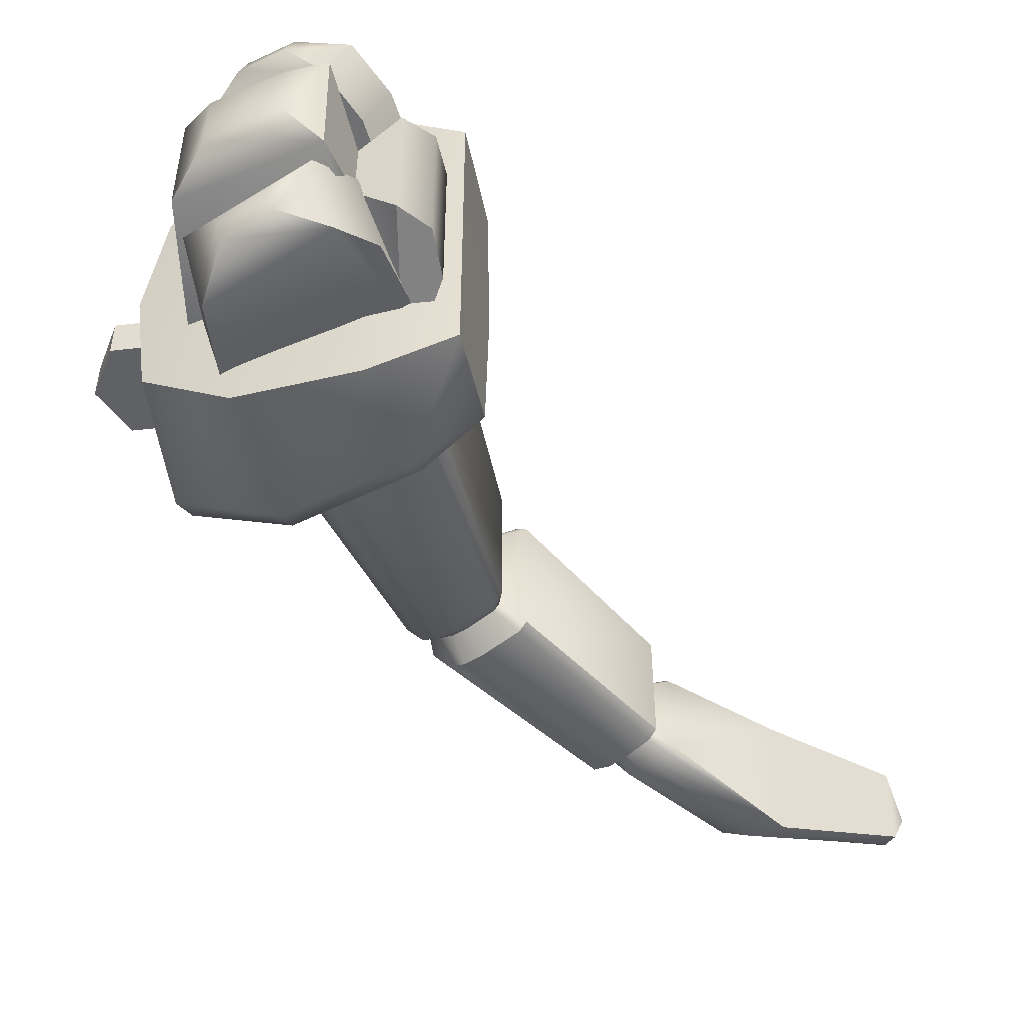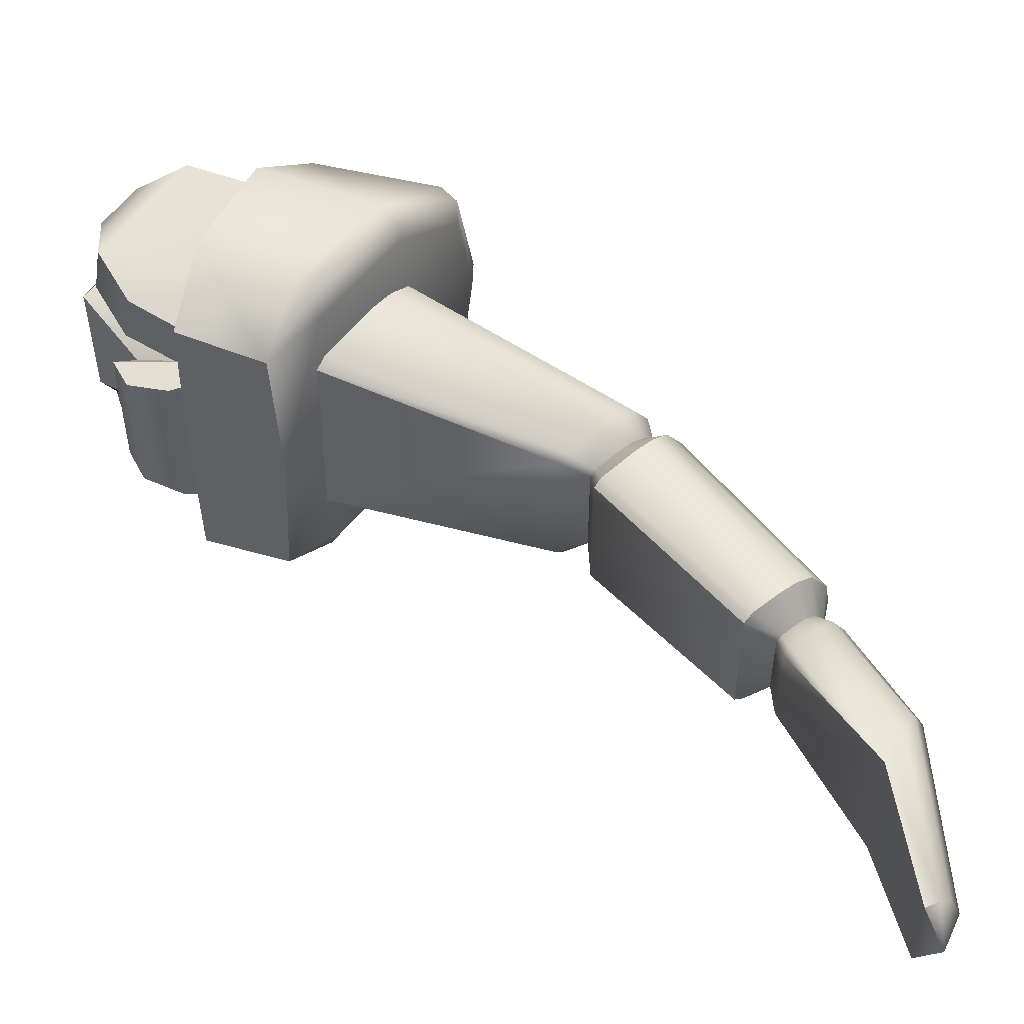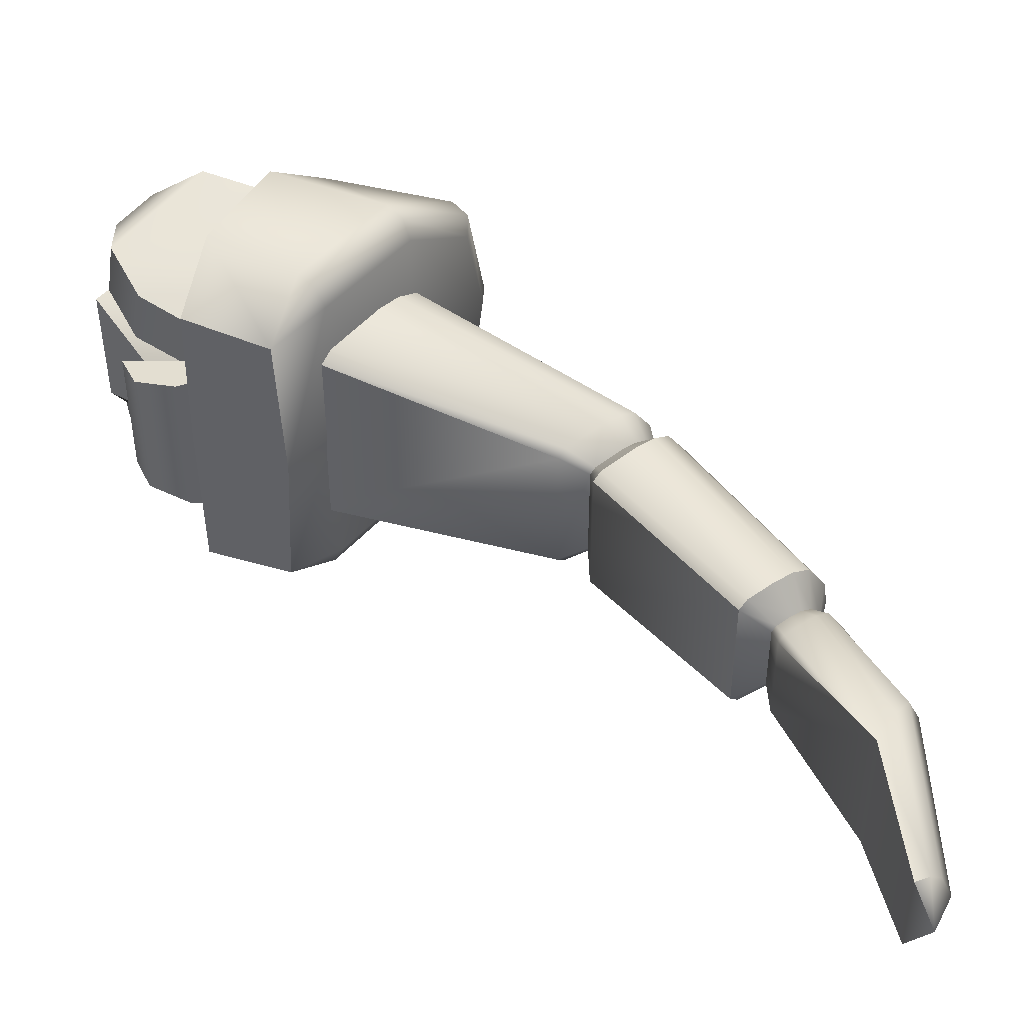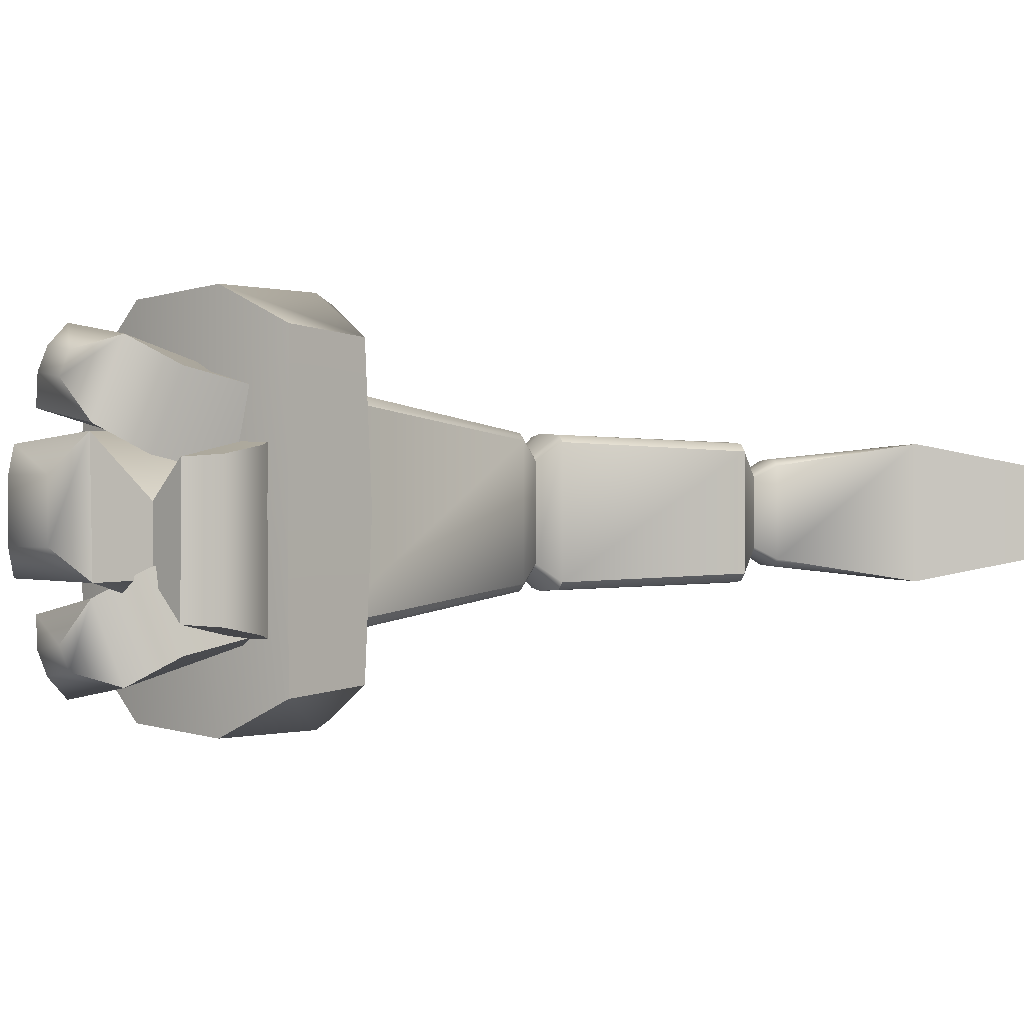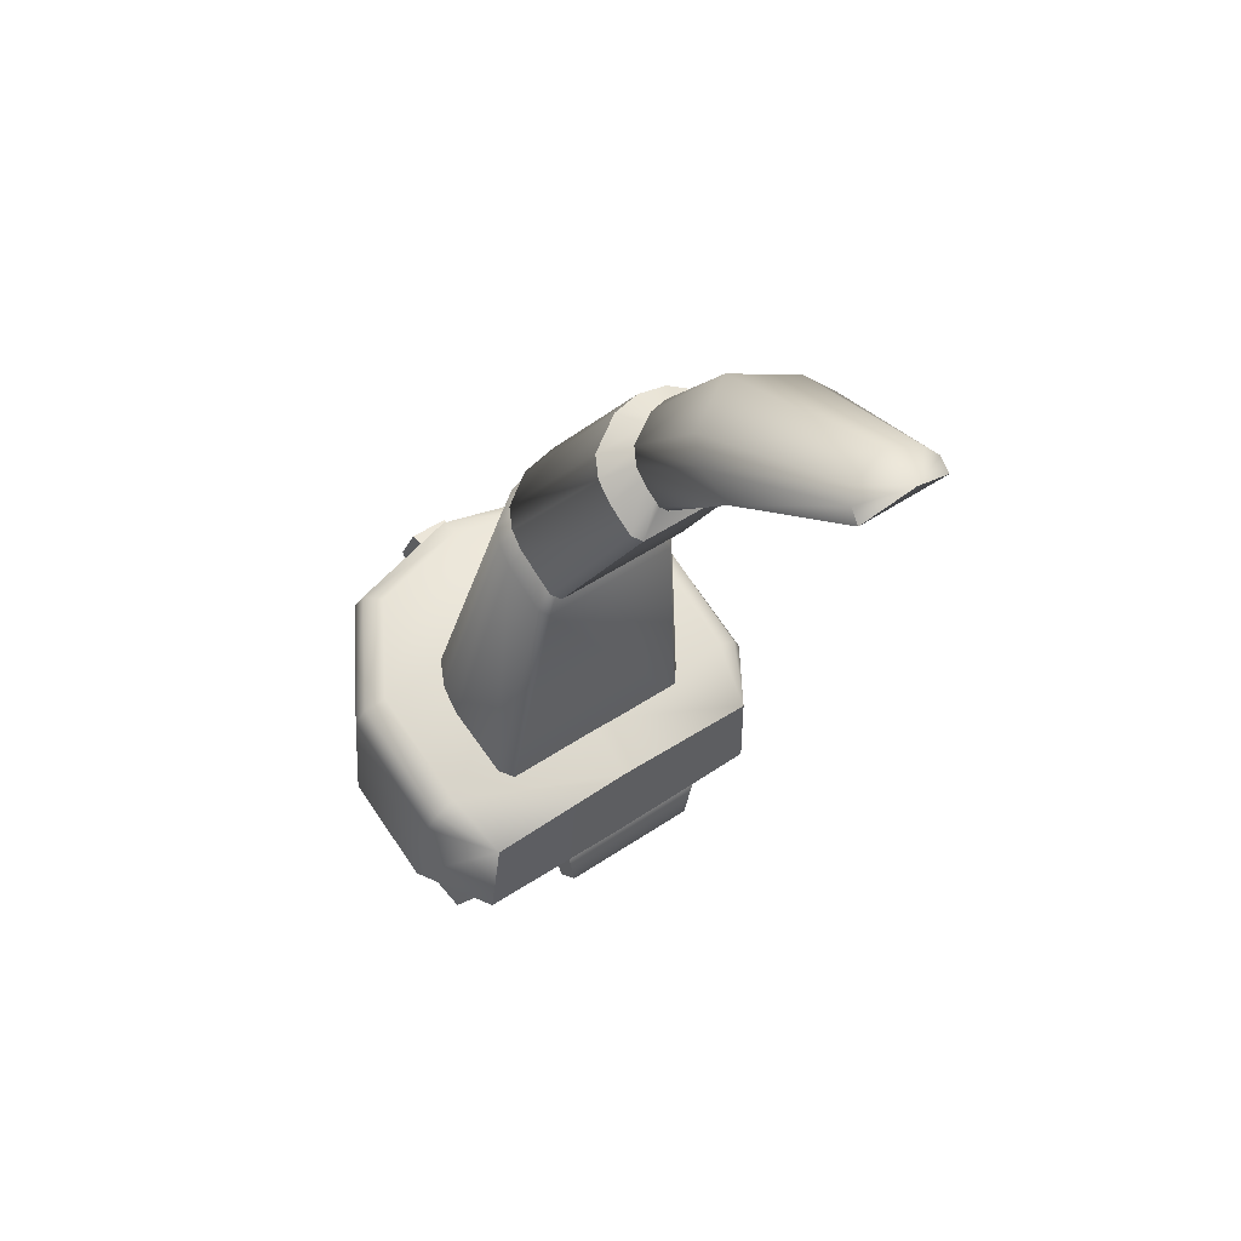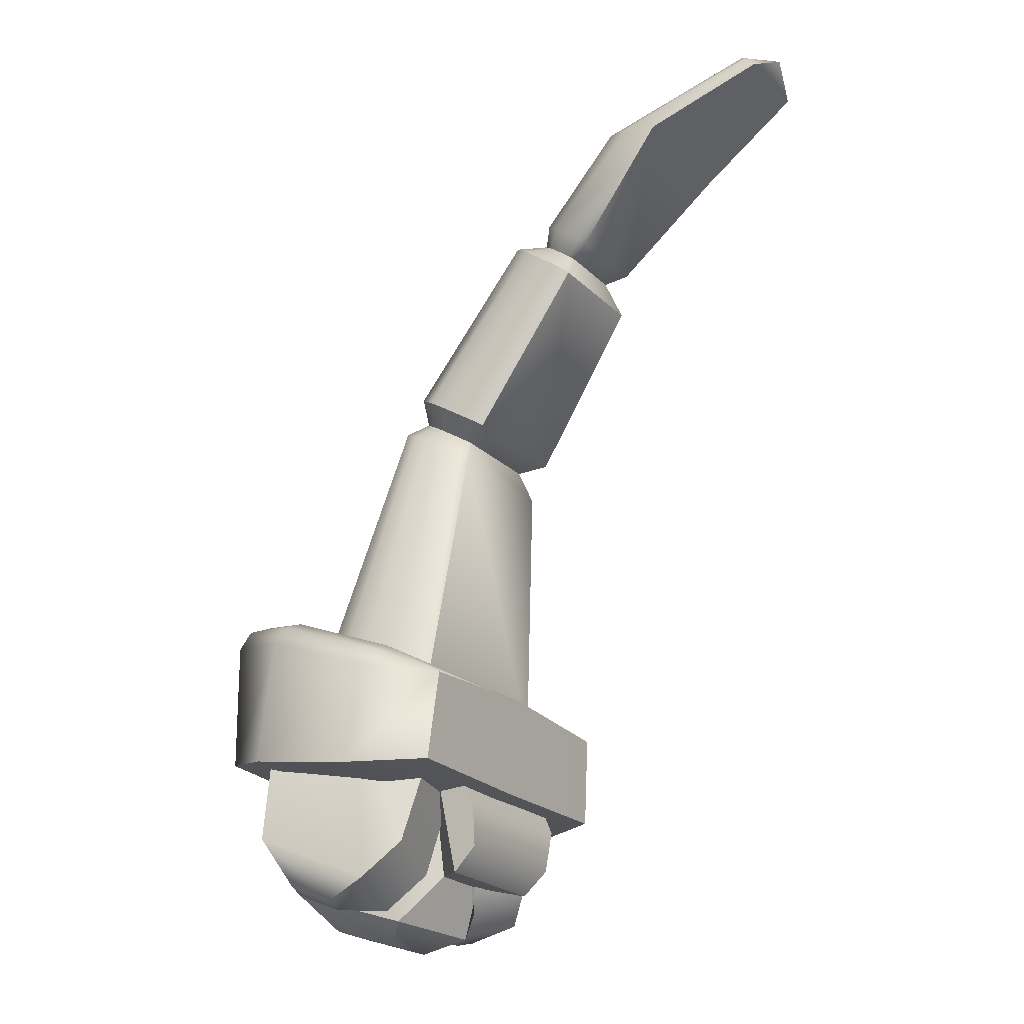
<metadata>
{"format":"obj","ext":"obj","renderer":"f3d","projection":"perspective","resolution":1024,"background":"white","views":[{"elev":-50.4,"azim":7.3,"up":"+Z"},{"elev":52.3,"azim":105.2,"up":"+Z"},{"elev":46.1,"azim":107.1,"up":"+Z"},{"elev":-0.2,"azim":35.4,"up":"+Z"},{"elev":48.9,"azim":52.9,"up":"+Y"},{"elev":-22.3,"azim":31.8,"up":"+Y"}]}
</metadata>
<code>
o character_skeleton_minion_armRight_Cube.7653
v -0.02733 0.05258 -0
v 0.03019 0.03657 -0.04316
v -0.008355 0.0473 -0.03305
v 0.008415 0.04263 -0.04211
v 0.03019 0.03657 0.04316
v 0.008415 0.04263 0.04211
v -0.008355 0.0473 0.03305
v 0.1077 0.08643 -0
v 0.08925 0.08431 0.02075
v 0.08366 0.09058 -0
v 0.1006 0.07157 0.02709
v 0.09419 0.07877 0.02644
v 0.08925 0.08431 -0.02075
v 0.09419 0.07877 -0.02644
v 0.1006 0.07157 -0.02709
v -0.07239 0.000671 -0
v -0.09558 -0.01341 0
v -0.07598 -0.0122 -0
v -0.07091 -0.000415 -0.01039
v -0.09318 -0.01518 -0.0167
v -0.07471 -0.01314 -0.008927
v -0.06142 -0.03852 -0.04382
v -0.04513 -0.0192 -0.03333
v -0.05598 -0.02687 -0.02511
v -0.08213 -0.0233 -0.0373
v -0.06193 -0.006888 -0.02799
v -0.06819 -0.0179 -0.02129
v -0.07228 -0.03054 -0.04281
v -0.05402 -0.01267 -0.03262
v -0.0624 -0.02215 -0.02457
v -0.04513 -0.0192 0.03333
v -0.06142 -0.03852 0.04382
v -0.05598 -0.02687 0.02511
v -0.09318 -0.01518 0.0167
v -0.07091 -0.000415 0.01039
v -0.07471 -0.01314 0.008926
v -0.07228 -0.03054 0.04281
v -0.05402 -0.01267 0.03262
v -0.0624 -0.02215 0.02456
v -0.08213 -0.0233 0.0373
v -0.06193 -0.006888 0.02799
v -0.06819 -0.0179 0.02129
v -0.03544 -0.02632 -0.03238
v -0.04593 -0.04991 -0.04242
v -0.0478 -0.03289 -0.02432
v -0.04127 -0.05333 -0.03756
v -0.03226 -0.02866 -0.02906
v -0.04518 -0.03481 -0.02159
v -0.03226 -0.02866 0.02906
v -0.04127 -0.05333 0.03756
v -0.04518 -0.03481 0.02159
v -0.04593 -0.04991 0.04242
v -0.03544 -0.02632 0.03238
v -0.0478 -0.03289 0.02432
v -0.1596 -0.403 0.1208
v -0.1595 -0.403 -0.1208
v -0.2837 -0.3764 0.07372
v -0.2837 -0.3764 -0.07372
v -0.2303 -0.3913 -0.1166
v -0.2303 -0.3913 0.1166
v -0.1114 -0.4022 -0.09776
v -0.1114 -0.4022 0.09775
v -0.1616 -0.4069 -0
v -0.1414 -0.3241 -0
v -0.2938 -0.3746 -0
v -0.2103 -0.297 -0
v -0.2286 -0.3958 -0
v -0.1111 -0.4036 -0
v -0.1052 -0.3406 -0
v -0.141 -0.3245 0.1013
v -0.1439 -0.3415 0.1196
v -0.1415 -0.3303 0.1136
v -0.1439 -0.3414 -0.1196
v -0.141 -0.3245 -0.101
v -0.1415 -0.3302 -0.1134
v -0.2648 -0.2795 0.06588
v -0.2828 -0.2946 0.07561
v -0.2764 -0.2829 0.07295
v -0.265 -0.2795 -0.06543
v -0.2827 -0.2946 -0.07563
v -0.2765 -0.2829 -0.0728
v -0.2182 -0.3138 -0.1194
v -0.2113 -0.297 -0.1011
v -0.2145 -0.3023 -0.1138
v -0.2182 -0.3139 0.1194
v -0.2113 -0.297 0.1015
v -0.2146 -0.3023 0.1139
v -0.1064 -0.3454 0.09352
v -0.1064 -0.3454 -0.0934
v -0.3014 -0.2909 0
v -0.281 -0.2753 -0
v -0.2948 -0.2786 -0
v -0.1597 -0.4533 0.005009
v -0.1469 -0.3604 0.04469
v -0.2621 -0.3735 0.03728
v -0.1597 -0.4533 -0.03548
v -0.1469 -0.3604 -0.07516
v -0.2621 -0.3735 -0.03728
v -0.1924 -0.3664 0.0426
v -0.1924 -0.3664 -0.0426
v -0.1366 -0.4573 0.02749
v -0.1366 -0.4573 -0.05796
v -0.2338 -0.4838 0.01852
v -0.2536 -0.4606 0.03588
v -0.2338 -0.4838 -0.01852
v -0.2536 -0.4606 -0.03588
v -0.1708 -0.4876 0.0405
v -0.1906 -0.4974 0.01858
v -0.1906 -0.4974 -0.01858
v -0.1697 -0.4866 -0.03667
v -0.1188 -0.4149 0.03413
v -0.1205 -0.4423 0.02908
v -0.1205 -0.4423 -0.05955
v -0.1188 -0.4149 -0.0646
v -0.1576 -0.457 -0.02891
v -0.1409 -0.3733 -0.01256
v -0.2512 -0.372 -0.04295
v -0.1459 -0.4451 -0.07483
v -0.1281 -0.3625 -0.05848
v -0.2385 -0.3612 -0.08887
v -0.1961 -0.3726 -0.02775
v -0.1833 -0.3618 -0.07368
v -0.2258 -0.4704 -0.07303
v -0.2479 -0.4502 -0.05534
v -0.2222 -0.4668 -0.08703
v -0.2361 -0.4383 -0.1013
v -0.1763 -0.4809 -0.04466
v -0.1975 -0.4826 -0.06896
v -0.1939 -0.4789 -0.08295
v -0.1646 -0.469 -0.09057
v -0.1459 -0.4451 0.07483
v -0.1281 -0.3625 0.05848
v -0.2385 -0.3612 0.08887
v -0.1576 -0.457 0.02891
v -0.1409 -0.3733 0.01256
v -0.2512 -0.372 0.04295
v -0.1833 -0.3618 0.07368
v -0.1961 -0.3726 0.02775
v -0.2222 -0.4668 0.08703
v -0.2361 -0.4383 0.1013
v -0.2258 -0.4704 0.07303
v -0.2479 -0.4502 0.05534
v -0.1646 -0.469 0.09058
v -0.1939 -0.4789 0.08295
v -0.1975 -0.4826 0.06896
v -0.1762 -0.4808 0.04498
v -0.3133 -0.355 0.01191
v -0.3133 -0.2992 0.01191
v -0.2763 -0.355 0.01191
v -0.2763 -0.2992 0.01191
v -0.3133 -0.355 -0.01191
v -0.3133 -0.2992 -0.01191
v -0.2763 -0.355 -0.01191
v -0.2763 -0.2992 -0.01191
v -0.3283 -0.3271 0.01191
v -0.2763 -0.3271 0.01191
v -0.2763 -0.3271 -0.01191
v -0.3283 -0.3271 -0.01191
v -0.2464 -0.3115 -0
v -0.2401 -0.3133 -0.03368
v -0.1871 -0.3283 -0.07175
v -0.2217 -0.3185 -0.06084
v -0.2052 -0.3231 -0.06917
v -0.1871 -0.3283 0.07175
v -0.2401 -0.3133 0.03368
v -0.2052 -0.3231 0.06917
v -0.2217 -0.3185 0.06084
v -0.1445 -0.3403 -0.06969
v -0.1368 -0.3425 -0.06293
v -0.1368 -0.3425 0.06293
v -0.1445 -0.3403 0.06969
v -0.1724 -0.1142 0
v -0.1849 -0.1375 -0
v -0.171 -0.1307 -0
v -0.1688 -0.1164 -0.02216
v -0.1812 -0.1398 -0.02273
v -0.1683 -0.1324 -0.01649
v -0.1497 -0.1596 -0.04843
v -0.1371 -0.1363 -0.04798
v -0.1452 -0.1468 -0.0353
v -0.1702 -0.1467 -0.04107
v -0.1578 -0.1234 -0.04071
v -0.1603 -0.1374 -0.02994
v -0.1604 -0.1529 -0.04669
v -0.148 -0.1295 -0.04632
v -0.1531 -0.1419 -0.03405
v -0.1371 -0.1363 0.04798
v -0.1497 -0.1596 0.04843
v -0.1452 -0.1468 0.0353
v -0.1812 -0.1398 0.02273
v -0.1688 -0.1164 0.02216
v -0.1683 -0.1324 0.01649
v -0.1604 -0.1529 0.04669
v -0.148 -0.1295 0.04632
v -0.1531 -0.1419 0.03405
v -0.1702 -0.1467 0.04107
v -0.1578 -0.1234 0.04071
v -0.1603 -0.1374 0.02994
v -0.1127 -0.1516 -0.04659
v -0.1242 -0.1756 -0.04704
v -0.1269 -0.1583 -0.03429
v -0.1196 -0.1784 -0.04248
v -0.108 -0.1545 -0.04199
v -0.1235 -0.1604 -0.03094
v -0.108 -0.1545 0.04199
v -0.1196 -0.1784 0.04248
v -0.1235 -0.1604 0.03094
v -0.1242 -0.1756 0.04704
v -0.1127 -0.1516 0.04659
v -0.1269 -0.1583 0.03429
f 155 156 150 148
f 151 147 155 158
f 157 158 152 154
f 158 155 148 152
f 149 147 151 153
f 154 152 148 150
f 153 151 158 157
f 147 149 156 155
f 55 62 88 71
f 56 59 82 73
f 58 65 90 80
f 57 60 85 77
f 66 86 70 64
f 67 60 57 65
f 83 66 64 74
f 65 57 77 90
f 63 55 60 67
f 79 91 66 83
f 64 69 89 74
f 70 88 69 64
f 91 76 86 66
f 63 68 62 55
f 56 61 68 63
f 60 55 71 85
f 68 61 89 69
f 56 63 67 59
f 59 58 80 82
f 73 89 61 56
f 59 67 65 58
f 62 68 69 88
f 83 84 81 79
f 84 82 80 81
f 91 92 78 76
f 92 90 77 78
f 86 87 72 70
f 87 85 71 72
f 74 75 84 83
f 75 73 82 84
f 76 78 87 86
f 78 77 85 87
f 89 75 74
f 89 73 75
f 70 72 88
f 72 71 88
f 79 81 92 91
f 81 80 90 92
f 16 35 1
f 173 159 165 190
f 19 1 3 26
f 208 171 170 206
f 5 31 53
f 41 7 1 35
f 181 162 160 176
f 206 170 169 202
f 178 161 163 184
f 200 168 161 178
f 193 166 164 188
f 28 22 179 185
f 5 6 38 31
f 4 2 23 29
f 196 167 166 193
f 188 164 171 208
f 202 169 168 200
f 6 7 41 38
f 190 165 167 196
f 43 2 47
f 43 23 2
f 3 4 29 26
f 47 2 5 49
f 49 5 53
f 5 11 12 6
f 6 12 9 7
f 1 10 13 3
f 7 9 10 1
f 3 13 14 4
f 4 14 15 2
f 2 15 11 5
f 8 10 9
f 8 12 11
f 8 14 13
f 8 9 12
f 8 13 10
f 8 15 14
f 8 11 15
f 20 21 27 25
f 21 19 26 27
f 25 27 30 28
f 27 26 29 30
f 28 30 24 22
f 30 29 23 24
f 32 33 39 37
f 33 31 38 39
f 37 39 42 40
f 39 38 41 42
f 40 42 36 34
f 42 41 35 36
f 17 18 21 20
f 18 16 19 21
f 34 36 18 17
f 36 35 16 18
f 44 45 48 46
f 45 43 47 48
f 50 51 54 52
f 51 49 53 54
f 46 48 51 50
f 48 47 49 51
f 22 24 45 44
f 24 23 43 45
f 52 54 33 32
f 54 53 31 33
f 19 16 1
f 98 106 104 95
f 97 96 110 100
f 93 94 99 107
f 107 99 95 104
f 96 102 101 93
f 100 110 106 98
f 96 93 107 110
f 94 111 114 97
f 113 102 97 114
f 112 101 102 113
f 97 102 96
f 93 101 94
f 108 107 104 103
f 106 105 103 104
f 105 106 110 109
f 109 110 107 108
f 109 108 103 105
f 113 114 111 112
f 94 101 112 111
f 120 126 124 117
f 119 118 130 122
f 115 116 121 127
f 127 121 117 124
f 116 115 118 119
f 122 130 126 120
f 118 115 127 130
f 128 127 124 123
f 126 125 123 124
f 125 126 130 129
f 129 130 127 128
f 129 128 123 125
f 136 142 140 133
f 135 134 146 138
f 131 132 137 143
f 143 137 133 140
f 132 131 134 135
f 138 146 142 136
f 134 131 143 146
f 144 143 140 139
f 142 141 139 140
f 141 142 146 145
f 145 146 143 144
f 145 144 139 141
f 175 172 17 20
f 172 191 34 17
f 175 20 25 182
f 199 44 46 203
f 25 28 185 182
f 205 50 52 209
f 199 179 22 44
f 32 37 194 187
f 203 46 50 205
f 37 40 197 194
f 184 163 162 181
f 197 40 34 191
f 52 32 187 209
f 176 177 183 181
f 177 175 182 183
f 181 183 186 184
f 183 182 185 186
f 184 186 180 178
f 186 185 179 180
f 188 189 195 193
f 189 187 194 195
f 193 195 198 196
f 195 194 197 198
f 196 198 192 190
f 198 197 191 192
f 173 174 177 176
f 174 172 175 177
f 190 192 174 173
f 192 191 172 174
f 200 201 204 202
f 201 199 203 204
f 206 207 210 208
f 207 205 209 210
f 202 204 207 206
f 204 203 205 207
f 178 180 201 200
f 180 179 199 201
f 208 210 189 188
f 210 209 187 189
f 176 160 159 173

</code>
